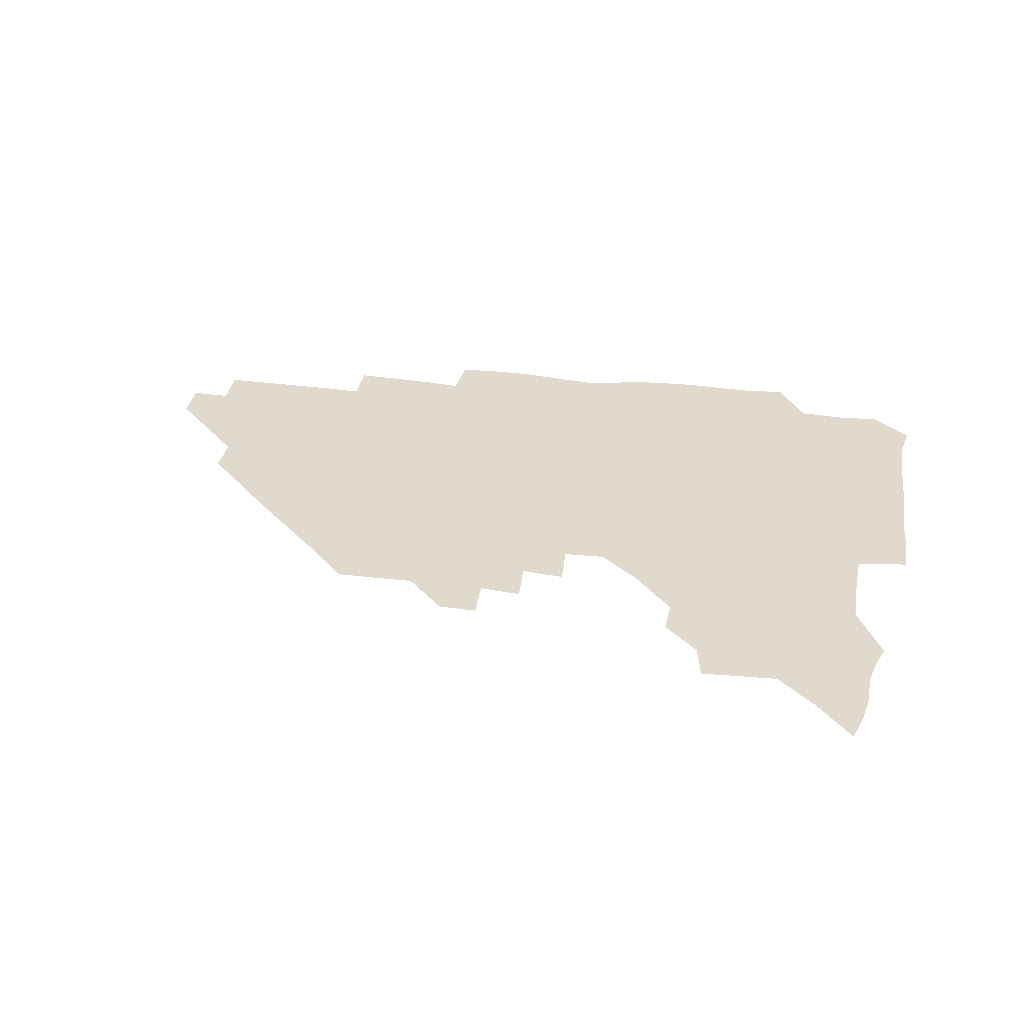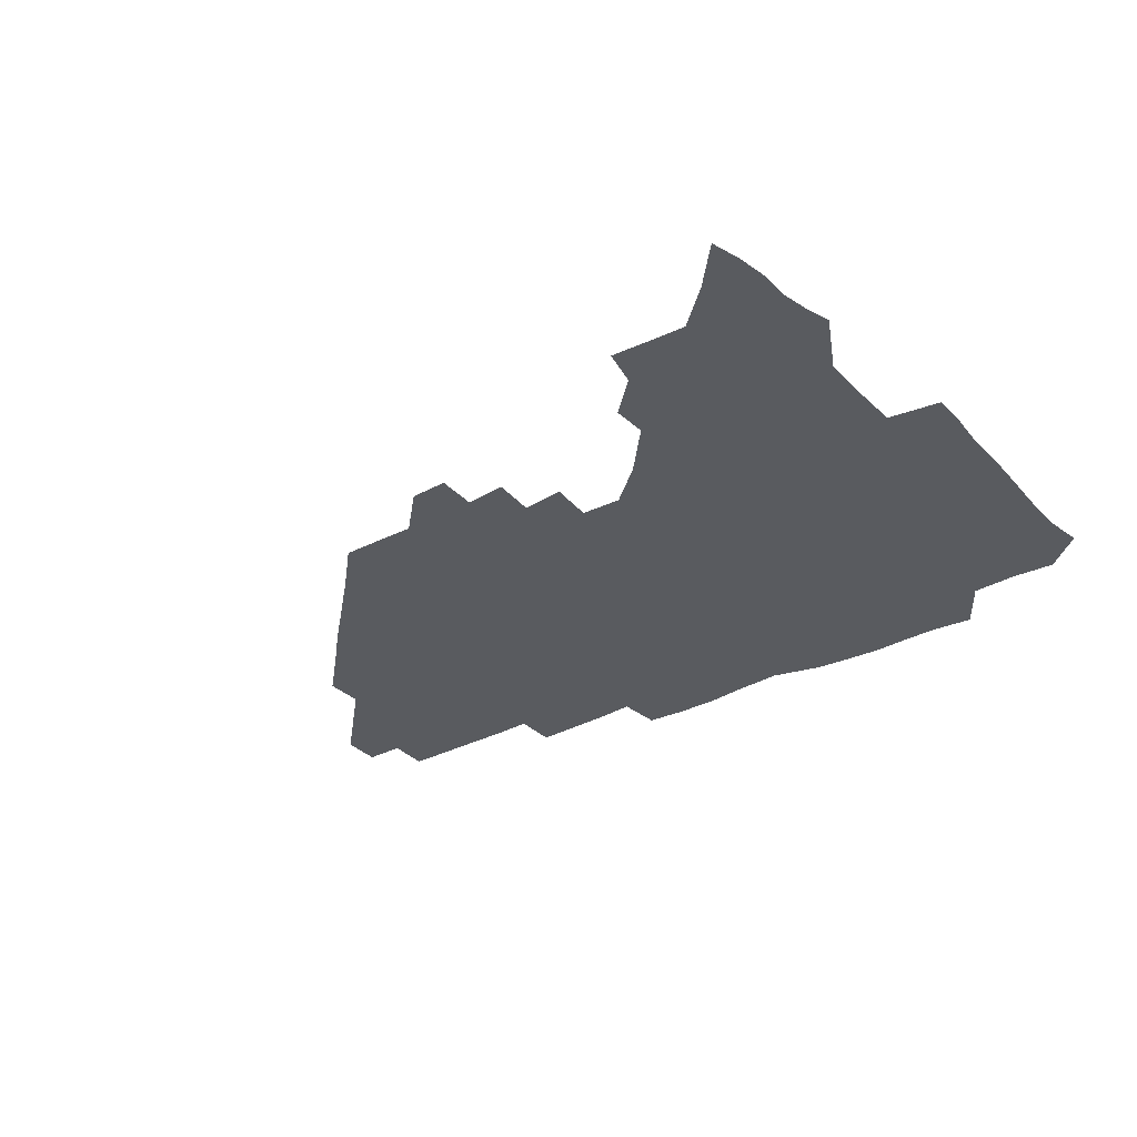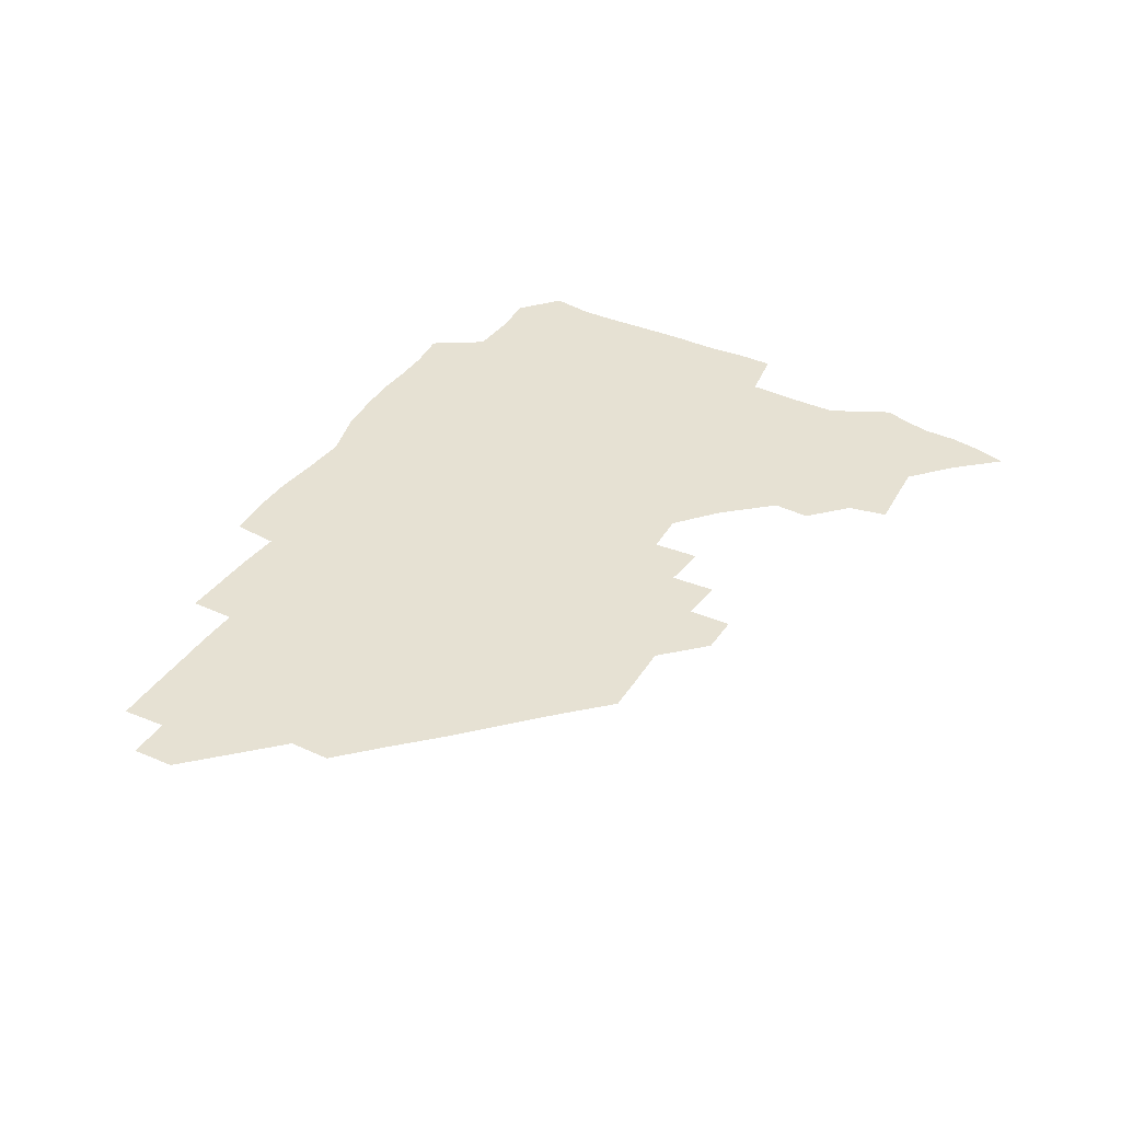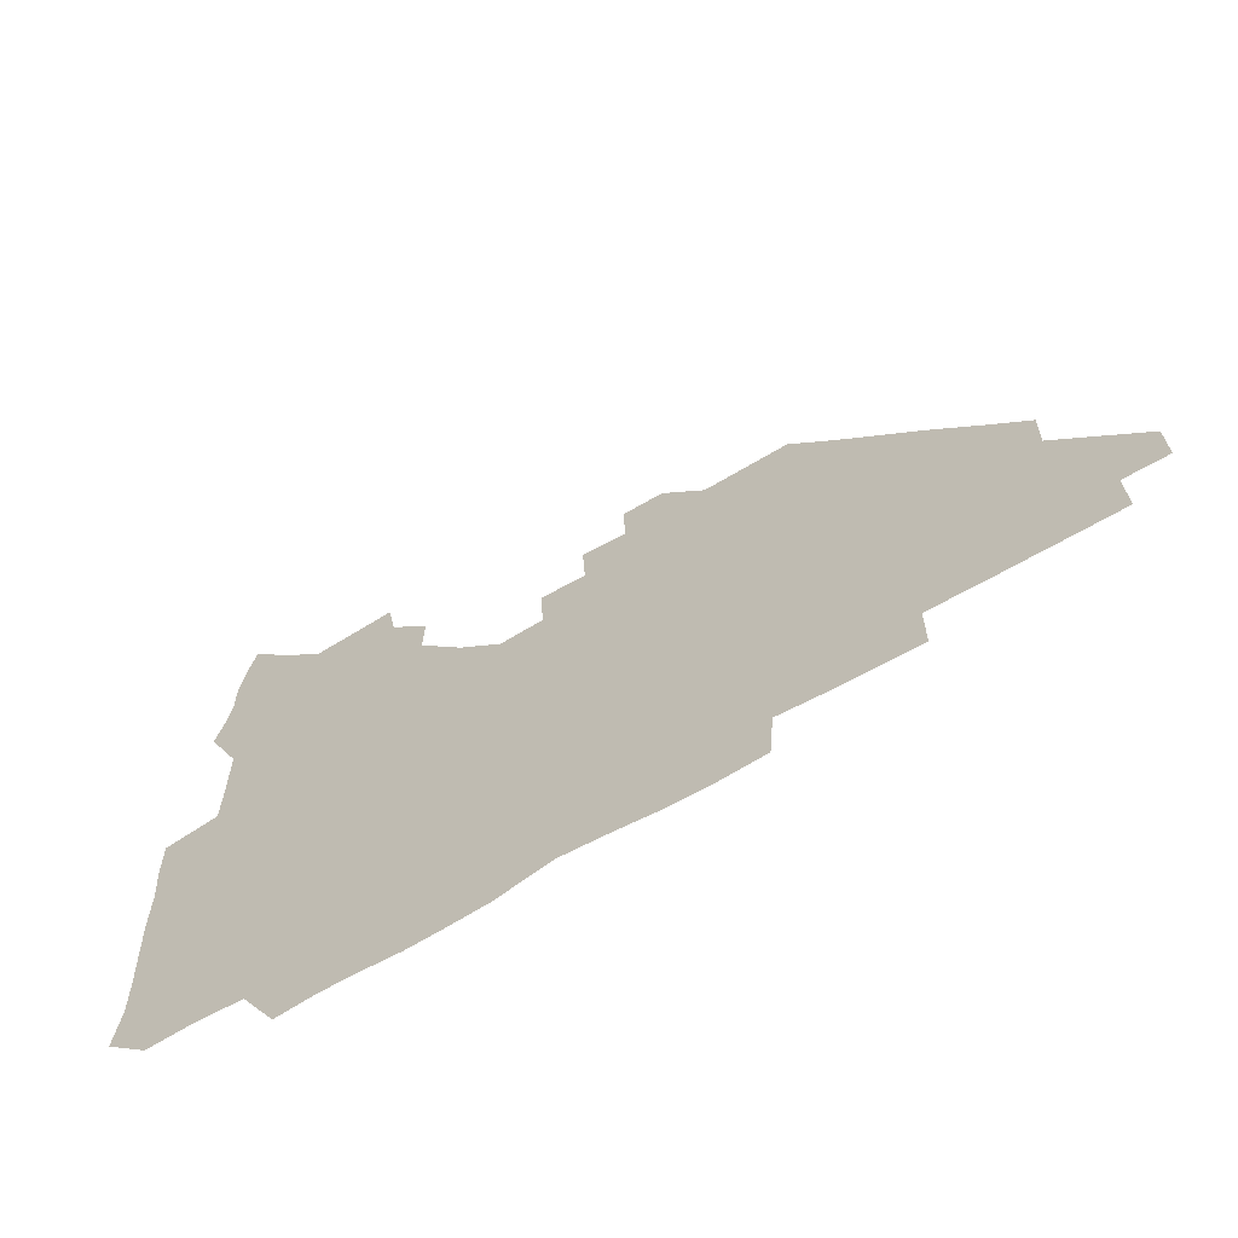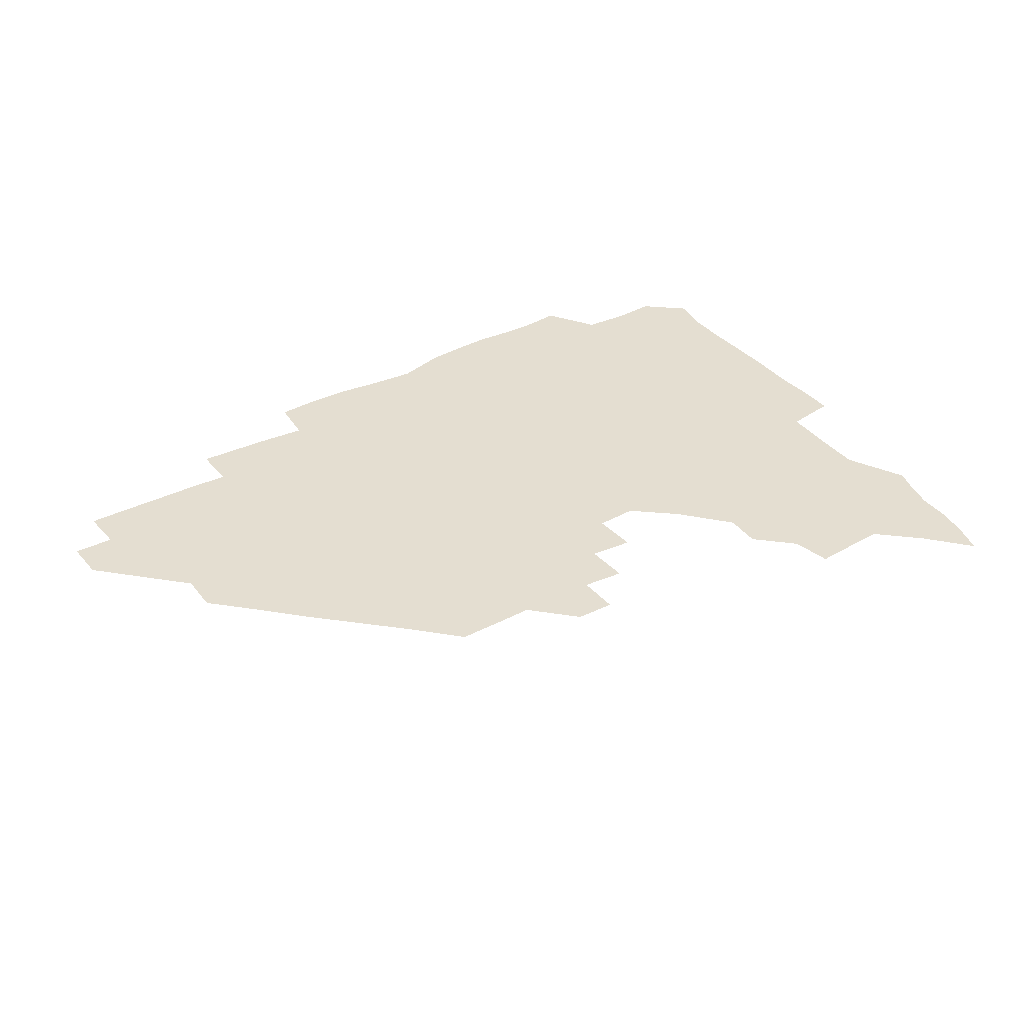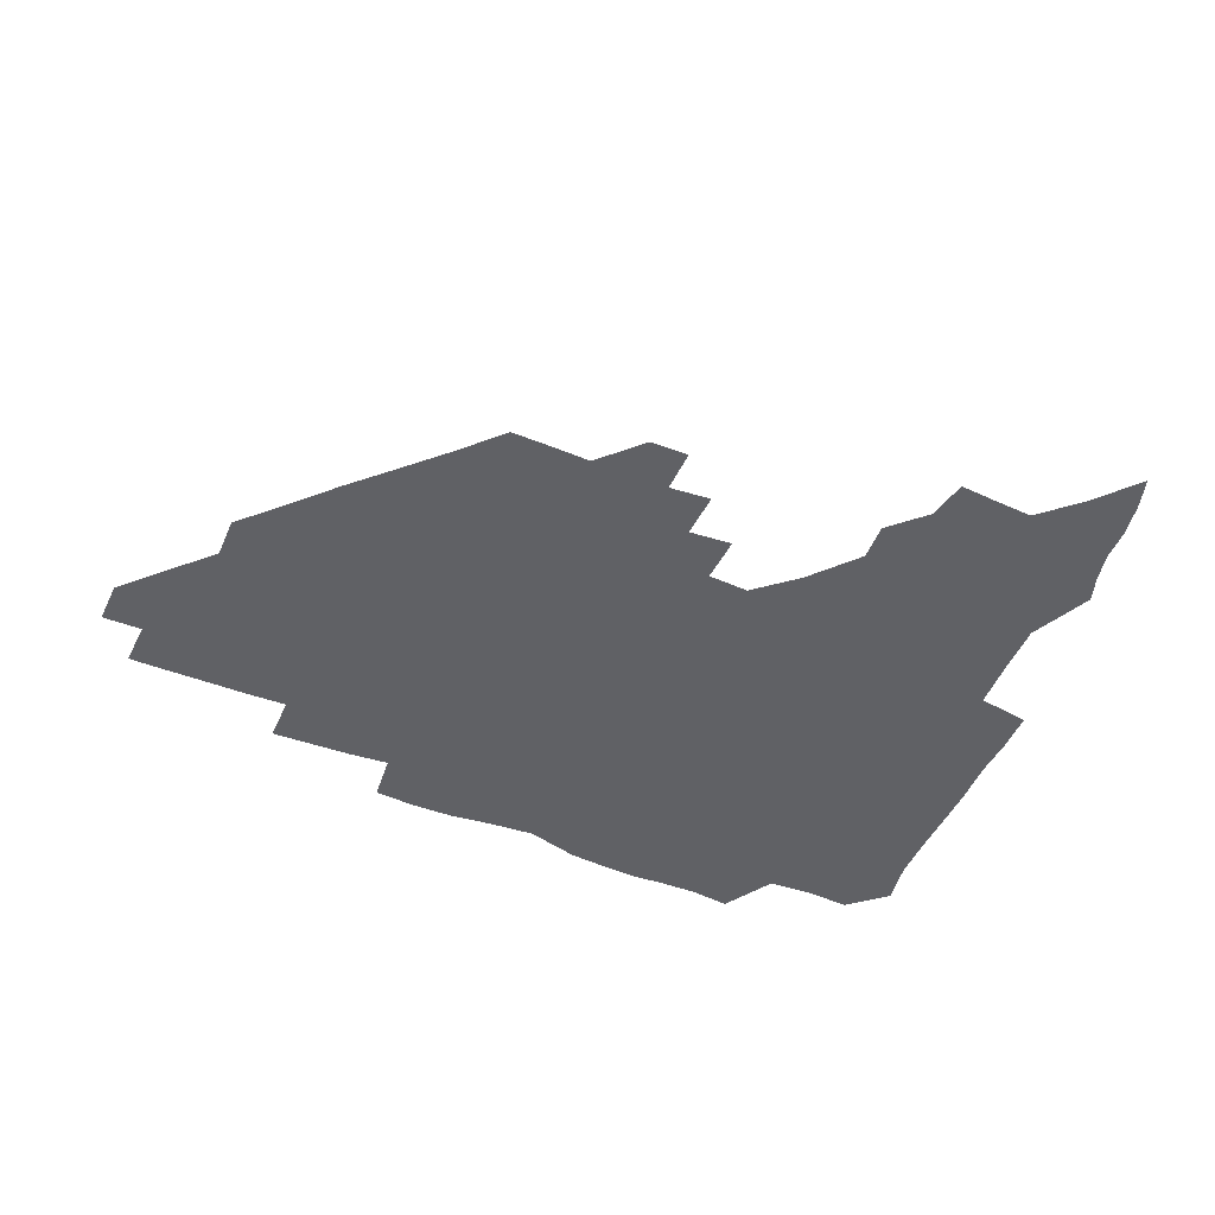
<metadata>
{"format":"obj","ext":"obj","renderer":"f3d","projection":"perspective","resolution":1024,"background":"white","views":[{"elev":32.6,"azim":-169.9,"up":"+Z"},{"elev":-32.0,"azim":-143.7,"up":"+Z"},{"elev":38.9,"azim":119.7,"up":"+Z"},{"elev":-63.6,"azim":31.1,"up":"+Y"},{"elev":36.5,"azim":146.5,"up":"+Z"},{"elev":-49.5,"azim":156.6,"up":"+Z"}]}
</metadata>
<code>
v 266.9 191.9 0
v 269.1 207.1 0
v 269 222.3 0
v 268.3 237.9 0
v 267.8 253.8 0
v 268 269.9 0
v 266.9 285 0
v 266.9 298.7 0
v 281.5 179.4 0
v 285.2 195.5 0
v 286.5 210.6 0
v 287.2 225.7 0
v 286.8 240.5 0
v 286.2 255.5 0
v 287.4 270.9 0
v 287.1 286 0
v 286.2 301.7 0
v 286.7 319.9 0
v 286.6 337.9 0
v 275.2 360.3 0
v 278.2 369.7 0
v 280.3 379.9 0
v 280.3 391.7 0
v 282.2 403.3 0
v 285.4 414.6 0
v 297.7 180.4 0
v 301.1 196.4 0
v 302.9 212.2 0
v 303.1 226.9 0
v 302.4 241.3 0
v 302.5 256.2 0
v 304.1 271.5 0
v 303.9 286.1 0
v 302.9 300.8 0
v 302.9 315.9 0
v 304.6 331 0
v 304.8 347.2 0
v 301.7 362.8 0
v 297.5 377.2 0
v 298.8 388.2 0
v 299.6 398.7 0
v 314.5 179.4 0
v 316.6 196.9 0
v 317.2 212 0
v 317.2 226.7 0
v 317.1 241.4 0
v 317.3 256.2 0
v 318.8 271.5 0
v 318.9 286.1 0
v 318.4 300.7 0
v 319 315.1 0
v 319.1 329.6 0
v 318.5 344.9 0
v 319 358.9 0
v 317.6 372.7 0
v 314.6 385.2 0
v 326.5 160.7 0
v 330.6 181.9 0
v 331.6 197.2 0
v 331.7 211.9 0
v 331.1 226.2 0
v 331.6 241.2 0
v 331.7 255.9 0
v 333.9 271.6 0
v 334.1 286.1 0
v 333.8 300.5 0
v 333.4 315 0
v 333.1 329.5 0
v 332.3 344.6 0
v 333.3 358.1 0
v 332.7 371.8 0
v 328.7 386 0
v 341.1 162.1 0
v 345 181.4 0
v 346.5 197.4 0
v 346.3 211.8 0
v 346.5 226.6 0
v 346.1 241 0
v 347.3 256.3 0
v 348.8 271.5 0
v 349.5 285.9 0
v 348.9 300.3 0
v 347.4 315.3 0
v 346.7 330 0
v 346.3 344.8 0
v 346.5 358.7 0
v 346.2 372.5 0
v 343.2 386.9 0
v 354.8 161.9 0
v 359.9 181.8 0
v 361.4 197.6 0
v 361.8 212.3 0
v 361.6 226.7 0
v 362.3 241.8 0
v 362.6 256.5 0
v 363.7 271.4 0
v 363.8 285.8 0
v 363.9 299.8 0
v 362.8 314.2 0
v 361 329.5 0
v 359.3 346 0
v 359.8 359.5 0
v 367.8 161 0
v 374.5 182.7 0
v 376.6 198.2 0
v 377.6 212.9 0
v 377.1 227.1 0
v 378.4 242.4 0
v 378.6 257.1 0
v 378.5 271.5 0
v 378.3 285.7 0
v 378 299.8 0
v 376.8 314.2 0
v 375.1 328.2 0
v 381.2 161.7 0
v 389 183.1 0
v 392.5 199.3 0
v 392.7 213.3 0
v 393 227.8 0
v 393.1 242.4 0
v 392.8 256.8 0
v 392.7 271.3 0
v 392.6 285.8 0
v 392 300.4 0
v 390.8 315 0
v 395 162.7 0
v 404.7 184.1 0
v 407.4 199.2 0
v 407.6 213.2 0
v 407.8 227.6 0
v 407.3 241.9 0
v 407.3 256.6 0
v 407 271.1 0
v 407.6 285.7 0
v 406.7 300.8 0
v 406.2 315.7 0
v 405 332.4 0
v 414.2 167.7 0
v 420.5 184.3 0
v 421.7 198.4 0
v 422.1 212.7 0
v 422.6 227.5 0
v 422 241.8 0
v 422.2 256.6 0
v 422.1 271.3 0
v 421.8 286.1 0
v 421.6 300.9 0
v 421.1 316.1 0
v 421.2 331 0
v 420.2 347.5 0
v 431.4 166.3 0
v 435.6 183.5 0
v 436.5 197.8 0
v 436.8 212.4 0
v 437 227 0
v 437 241.7 0
v 437 256.5 0
v 436.7 271.2 0
v 436.7 286 0
v 436.9 300.7 0
v 436.5 315.7 0
v 436.1 331.1 0
v 435.9 346.2 0
v 435.4 361.8 0
v 447.5 164.4 0
v 450.5 182.6 0
v 451.2 197.3 0
v 451.9 212.4 0
v 451.8 226.9 0
v 451.6 241.5 0
v 451.6 256.3 0
v 451.7 271.1 0
v 451.4 286.1 0
v 451.6 300.8 0
v 451.4 315.8 0
v 451.1 330.8 0
v 450.7 345.7 0
v 449.8 361.5 0
v 463.4 164.1 0
v 465.3 181.9 0
v 466.2 197.2 0
v 466.6 212.1 0
v 466.7 226.7 0
v 466.6 241.4 0
v 466.5 256.2 0
v 466.8 271.1 0
v 466.7 285.8 0
v 466.4 300.9 0
v 466.2 315.8 0
v 466 330.5 0
v 465.2 346 0
v 478.6 165 0
v 480.1 181.9 0
v 481 196.9 0
v 481.3 211.6 0
v 481.5 226.6 0
v 481.6 241.4 0
v 481.4 256.3 0
v 481.5 271.1 0
v 481.6 285.8 0
v 481.2 301.4 0
v 481.1 316 0
v 480.8 330.8 0
v 480.1 346.3 0
v 495.3 180.6 0
v 495.9 196.8 0
v 496.1 211.4 0
v 496.4 226.6 0
v 496.7 241.5 0
v 496.5 256.2 0
v 496.5 271 0
v 496.4 285.9 0
v 496 301.3 0
v 495.9 316 0
v 495.6 330.8 0
v 495 346.4 0
v 510.6 179.9 0
v 510.8 196.3 0
v 511.1 211.5 0
v 511.3 226.6 0
v 511.3 241.5 0
v 511.3 256.2 0
v 511.4 271 0
v 511.2 285.9 0
v 510.9 301.1 0
v 510.7 316 0
v 510.2 330.8 0
v 525.6 179.2 0
v 525.5 195.6 0
v 526 211.1 0
v 526.1 226.5 0
v 526.1 241.4 0
v 526.1 256.2 0
v 526.1 271 0
v 526 285.9 0
v 525.7 300.9 0
v 525.3 316.1 0
v 541 195 0
v 540.9 211.1 0
v 540.8 226.6 0
v 540.9 241.4 0
v 541 256.1 0
v 540.7 271.1 0
v 540.6 286 0
v 540.4 301.5 0
v 556.4 194.9 0
v 555.8 211.3 0
v 555.7 226.4 0
v 555.8 241.2 0
v 555.6 256.3 0
v 555.5 271.2 0
v 555.2 286.2 0
v 571.6 194.7 0
v 570.8 210.9 0
v 570.5 226.3 0
v 570.4 241.2 0
v 570.1 256.2 0
v 570.3 271.2 0
v 586.2 194.6 0
v 585.5 210.7 0
v 585.5 225.9 0
v 584.7 241.4 0
v 600.5 210.4 0
v 600.1 225.7 0
f 9 10 1
f 1 10 2
f 10 11 2
f 2 11 3
f 11 12 3
f 3 12 4
f 12 13 4
f 4 13 5
f 13 14 5
f 5 14 6
f 14 15 6
f 6 15 7
f 15 16 7
f 7 16 8
f 16 17 8
f 9 26 10
f 26 27 10
f 10 27 11
f 27 28 11
f 11 28 12
f 28 29 12
f 12 29 13
f 29 30 13
f 13 30 14
f 30 31 14
f 14 31 15
f 31 32 15
f 15 32 16
f 32 33 16
f 16 33 17
f 33 34 17
f 17 34 18
f 34 35 18
f 18 35 19
f 35 36 19
f 19 36 20
f 36 37 20
f 20 37 21
f 37 38 21
f 21 38 22
f 38 39 22
f 22 39 23
f 39 40 23
f 23 40 24
f 40 41 24
f 24 41 25
f 26 42 27
f 42 43 27
f 27 43 28
f 43 44 28
f 28 44 29
f 44 45 29
f 29 45 30
f 45 46 30
f 30 46 31
f 46 47 31
f 31 47 32
f 47 48 32
f 32 48 33
f 48 49 33
f 33 49 34
f 49 50 34
f 34 50 35
f 50 51 35
f 35 51 36
f 51 52 36
f 36 52 37
f 52 53 37
f 37 53 38
f 53 54 38
f 38 54 39
f 54 55 39
f 39 55 40
f 55 56 40
f 40 56 41
f 57 58 42
f 42 58 43
f 58 59 43
f 43 59 44
f 59 60 44
f 44 60 45
f 60 61 45
f 45 61 46
f 61 62 46
f 46 62 47
f 62 63 47
f 47 63 48
f 63 64 48
f 48 64 49
f 64 65 49
f 49 65 50
f 65 66 50
f 50 66 51
f 66 67 51
f 51 67 52
f 67 68 52
f 52 68 53
f 68 69 53
f 53 69 54
f 69 70 54
f 54 70 55
f 70 71 55
f 55 71 56
f 71 72 56
f 57 73 58
f 73 74 58
f 58 74 59
f 74 75 59
f 59 75 60
f 75 76 60
f 60 76 61
f 76 77 61
f 61 77 62
f 77 78 62
f 62 78 63
f 78 79 63
f 63 79 64
f 79 80 64
f 64 80 65
f 80 81 65
f 65 81 66
f 81 82 66
f 66 82 67
f 82 83 67
f 67 83 68
f 83 84 68
f 68 84 69
f 84 85 69
f 69 85 70
f 85 86 70
f 70 86 71
f 86 87 71
f 71 87 72
f 87 88 72
f 73 89 74
f 89 90 74
f 74 90 75
f 90 91 75
f 75 91 76
f 91 92 76
f 76 92 77
f 92 93 77
f 77 93 78
f 93 94 78
f 78 94 79
f 94 95 79
f 79 95 80
f 95 96 80
f 80 96 81
f 96 97 81
f 81 97 82
f 97 98 82
f 82 98 83
f 98 99 83
f 83 99 84
f 99 100 84
f 84 100 85
f 100 101 85
f 85 101 86
f 101 102 86
f 86 102 87
f 89 103 90
f 103 104 90
f 90 104 91
f 104 105 91
f 91 105 92
f 105 106 92
f 92 106 93
f 106 107 93
f 93 107 94
f 107 108 94
f 94 108 95
f 108 109 95
f 95 109 96
f 109 110 96
f 96 110 97
f 110 111 97
f 97 111 98
f 111 112 98
f 98 112 99
f 112 113 99
f 99 113 100
f 113 114 100
f 100 114 101
f 103 115 104
f 115 116 104
f 104 116 105
f 116 117 105
f 105 117 106
f 117 118 106
f 106 118 107
f 118 119 107
f 107 119 108
f 119 120 108
f 108 120 109
f 120 121 109
f 109 121 110
f 121 122 110
f 110 122 111
f 122 123 111
f 111 123 112
f 123 124 112
f 112 124 113
f 124 125 113
f 113 125 114
f 115 126 116
f 126 127 116
f 116 127 117
f 127 128 117
f 117 128 118
f 128 129 118
f 118 129 119
f 129 130 119
f 119 130 120
f 130 131 120
f 120 131 121
f 131 132 121
f 121 132 122
f 132 133 122
f 122 133 123
f 133 134 123
f 123 134 124
f 134 135 124
f 124 135 125
f 135 136 125
f 126 138 127
f 138 139 127
f 127 139 128
f 139 140 128
f 128 140 129
f 140 141 129
f 129 141 130
f 141 142 130
f 130 142 131
f 142 143 131
f 131 143 132
f 143 144 132
f 132 144 133
f 144 145 133
f 133 145 134
f 145 146 134
f 134 146 135
f 146 147 135
f 135 147 136
f 147 148 136
f 136 148 137
f 148 149 137
f 138 151 139
f 151 152 139
f 139 152 140
f 152 153 140
f 140 153 141
f 153 154 141
f 141 154 142
f 154 155 142
f 142 155 143
f 155 156 143
f 143 156 144
f 156 157 144
f 144 157 145
f 157 158 145
f 145 158 146
f 158 159 146
f 146 159 147
f 159 160 147
f 147 160 148
f 160 161 148
f 148 161 149
f 161 162 149
f 149 162 150
f 162 163 150
f 151 165 152
f 165 166 152
f 152 166 153
f 166 167 153
f 153 167 154
f 167 168 154
f 154 168 155
f 168 169 155
f 155 169 156
f 169 170 156
f 156 170 157
f 170 171 157
f 157 171 158
f 171 172 158
f 158 172 159
f 172 173 159
f 159 173 160
f 173 174 160
f 160 174 161
f 174 175 161
f 161 175 162
f 175 176 162
f 162 176 163
f 176 177 163
f 163 177 164
f 177 178 164
f 165 179 166
f 179 180 166
f 166 180 167
f 180 181 167
f 167 181 168
f 181 182 168
f 168 182 169
f 182 183 169
f 169 183 170
f 183 184 170
f 170 184 171
f 184 185 171
f 171 185 172
f 185 186 172
f 172 186 173
f 186 187 173
f 173 187 174
f 187 188 174
f 174 188 175
f 188 189 175
f 175 189 176
f 189 190 176
f 176 190 177
f 190 191 177
f 177 191 178
f 179 192 180
f 192 193 180
f 180 193 181
f 193 194 181
f 181 194 182
f 194 195 182
f 182 195 183
f 195 196 183
f 183 196 184
f 196 197 184
f 184 197 185
f 197 198 185
f 185 198 186
f 198 199 186
f 186 199 187
f 199 200 187
f 187 200 188
f 200 201 188
f 188 201 189
f 201 202 189
f 189 202 190
f 202 203 190
f 190 203 191
f 203 204 191
f 193 205 194
f 205 206 194
f 194 206 195
f 206 207 195
f 195 207 196
f 207 208 196
f 196 208 197
f 208 209 197
f 197 209 198
f 209 210 198
f 198 210 199
f 210 211 199
f 199 211 200
f 211 212 200
f 200 212 201
f 212 213 201
f 201 213 202
f 213 214 202
f 202 214 203
f 214 215 203
f 203 215 204
f 215 216 204
f 205 217 206
f 217 218 206
f 206 218 207
f 218 219 207
f 207 219 208
f 219 220 208
f 208 220 209
f 220 221 209
f 209 221 210
f 221 222 210
f 210 222 211
f 222 223 211
f 211 223 212
f 223 224 212
f 212 224 213
f 224 225 213
f 213 225 214
f 225 226 214
f 214 226 215
f 226 227 215
f 215 227 216
f 217 228 218
f 228 229 218
f 218 229 219
f 229 230 219
f 219 230 220
f 230 231 220
f 220 231 221
f 231 232 221
f 221 232 222
f 232 233 222
f 222 233 223
f 233 234 223
f 223 234 224
f 234 235 224
f 224 235 225
f 235 236 225
f 225 236 226
f 236 237 226
f 226 237 227
f 229 238 230
f 238 239 230
f 230 239 231
f 239 240 231
f 231 240 232
f 240 241 232
f 232 241 233
f 241 242 233
f 233 242 234
f 242 243 234
f 234 243 235
f 243 244 235
f 235 244 236
f 244 245 236
f 236 245 237
f 238 246 239
f 246 247 239
f 239 247 240
f 247 248 240
f 240 248 241
f 248 249 241
f 241 249 242
f 249 250 242
f 242 250 243
f 250 251 243
f 243 251 244
f 251 252 244
f 244 252 245
f 246 253 247
f 253 254 247
f 247 254 248
f 254 255 248
f 248 255 249
f 255 256 249
f 249 256 250
f 256 257 250
f 250 257 251
f 257 258 251
f 251 258 252
f 253 259 254
f 259 260 254
f 254 260 255
f 260 261 255
f 255 261 256
f 261 262 256
f 256 262 257
f 260 263 261
f 263 264 261
f 261 264 262

</code>
